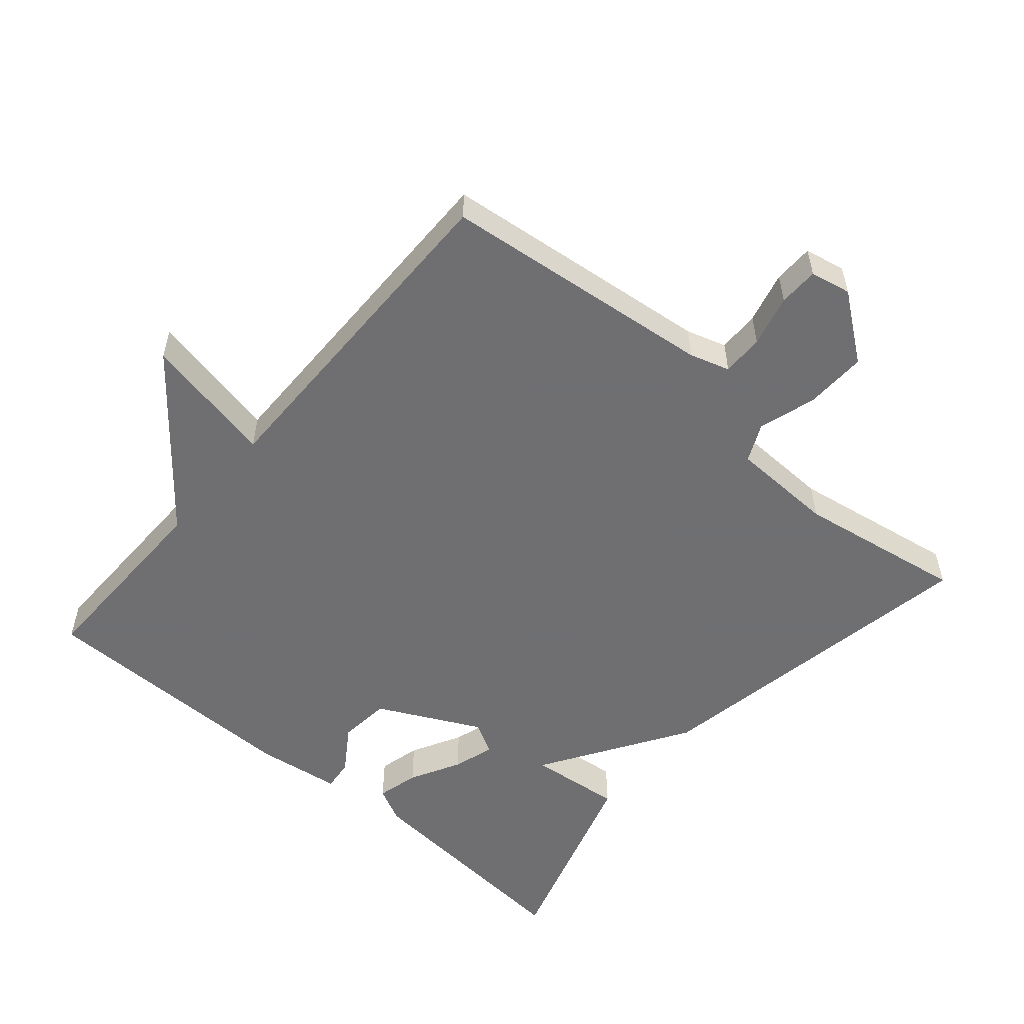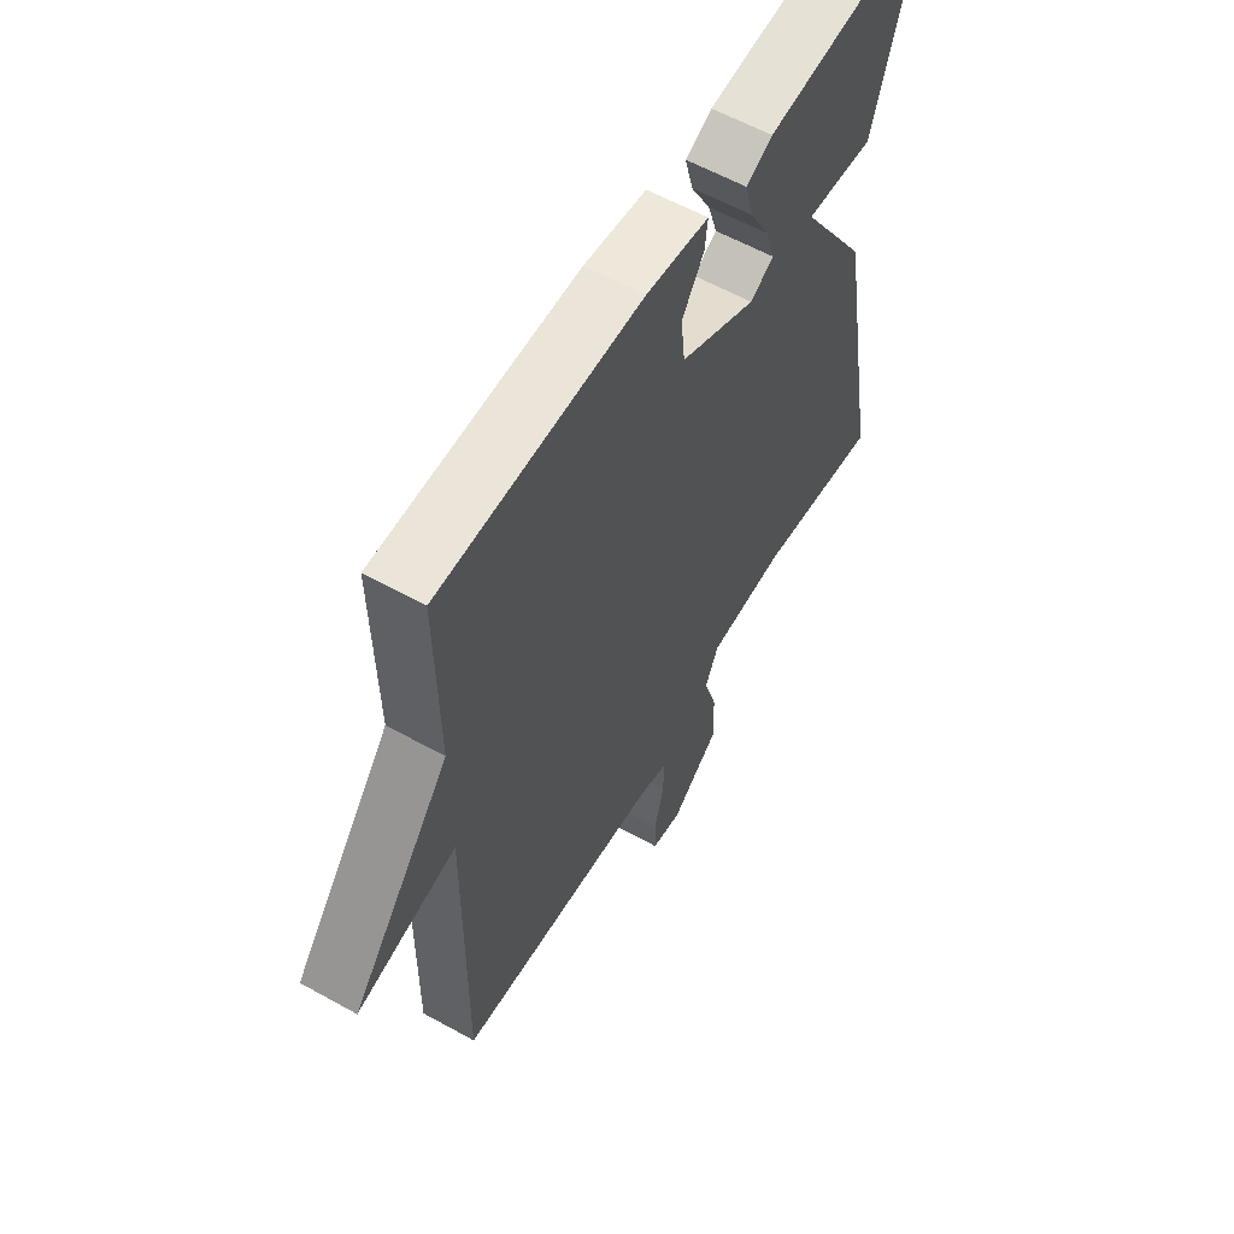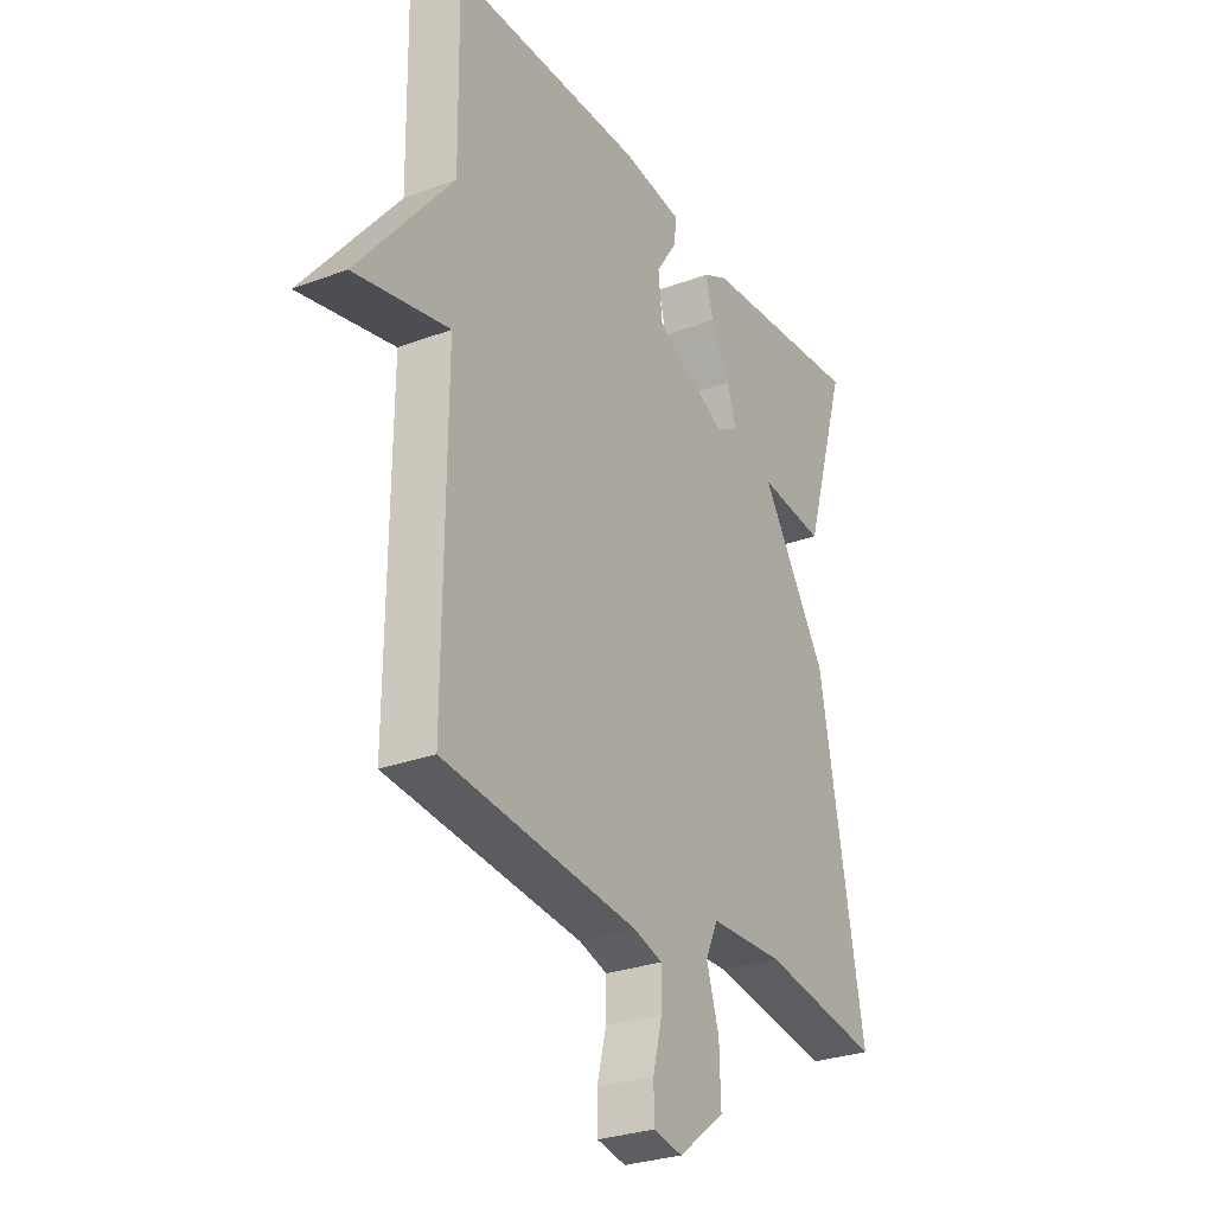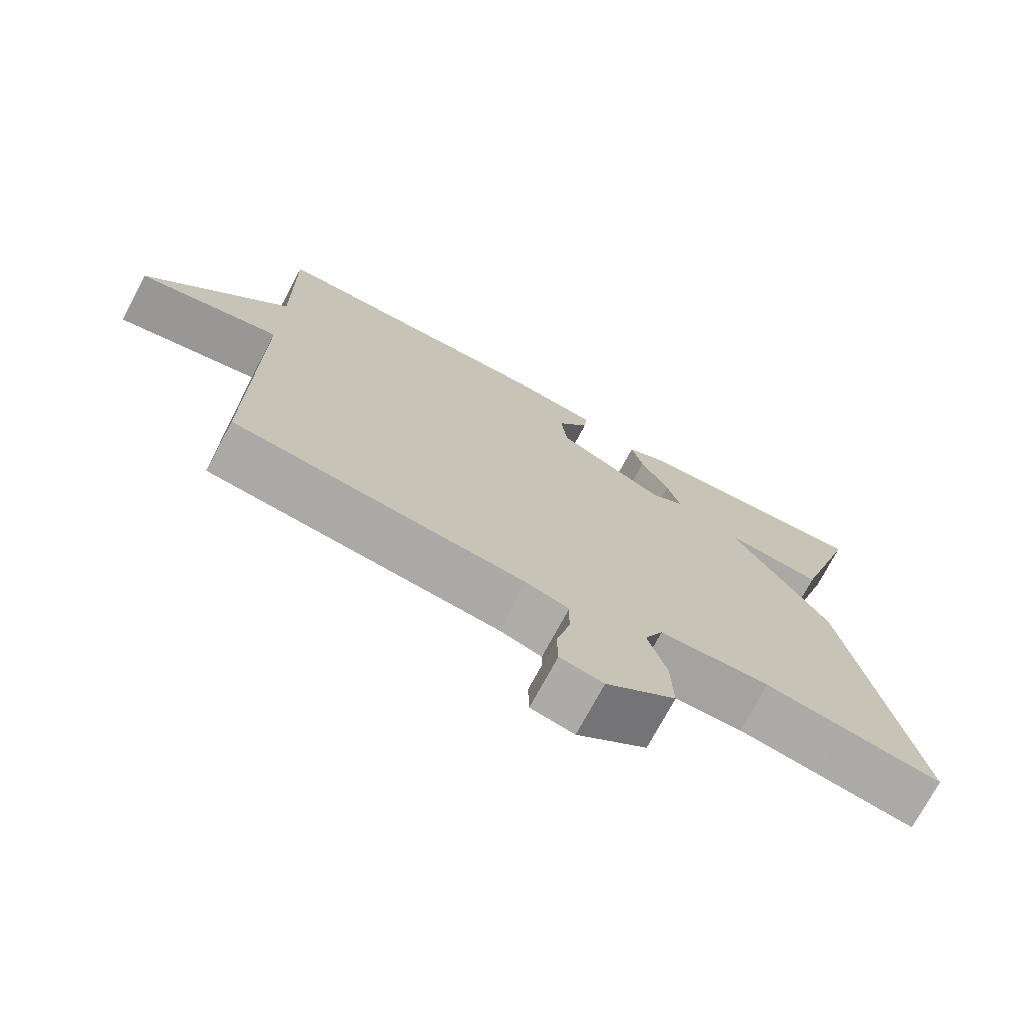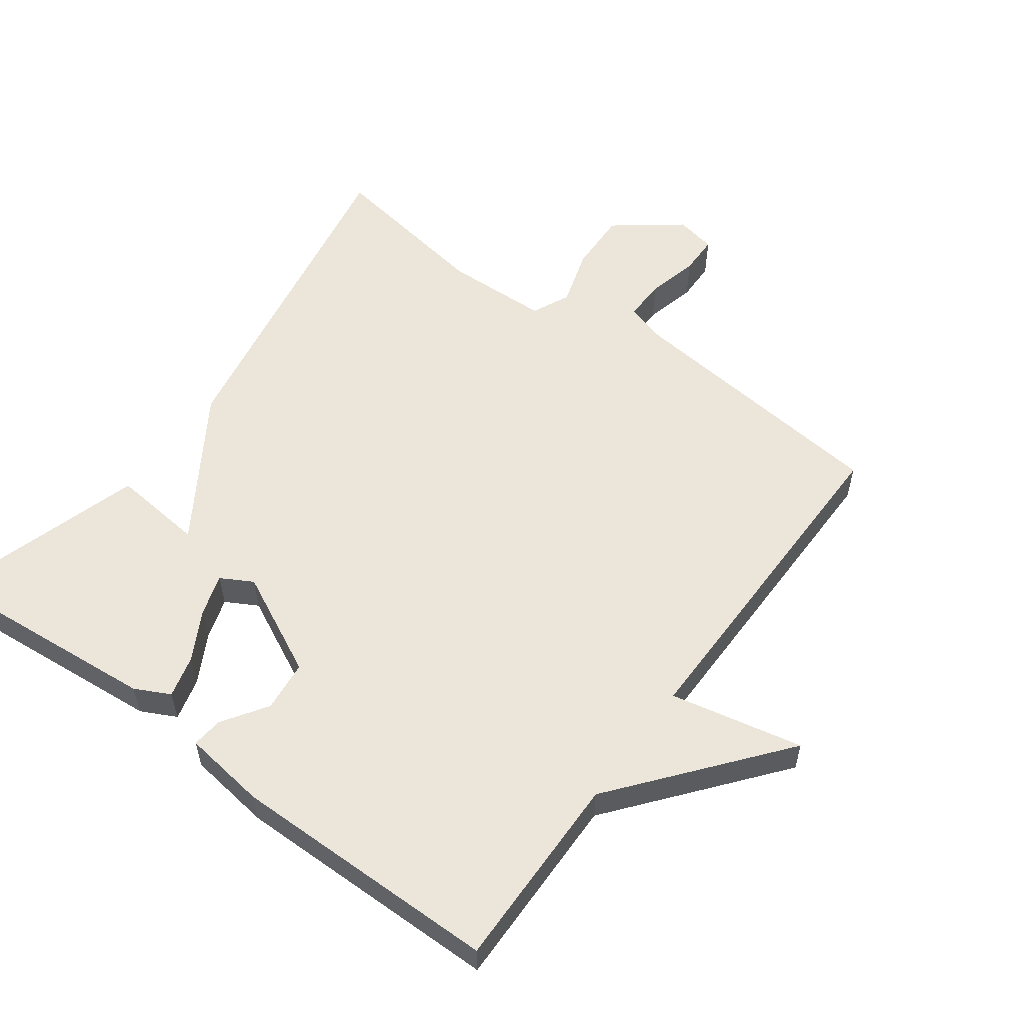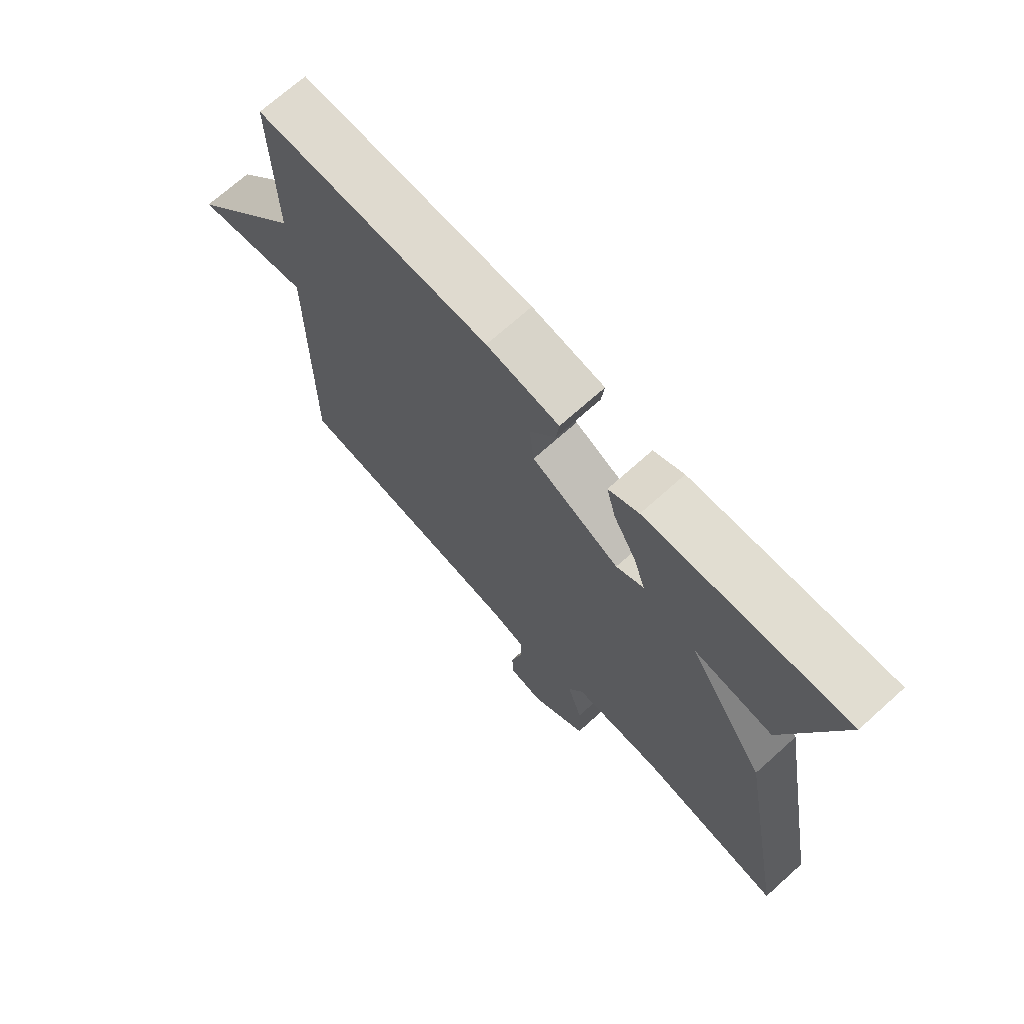
<metadata>
{"format":"obj","ext":"obj","renderer":"f3d","projection":"perspective","resolution":1024,"background":"white","views":[{"elev":-54.7,"azim":139.5,"up":"+Y"},{"elev":59.1,"azim":119.8,"up":"+Z"},{"elev":-28.4,"azim":119.6,"up":"+Z"},{"elev":-73.7,"azim":151.9,"up":"+Z"},{"elev":56.1,"azim":36.2,"up":"+Y"},{"elev":70.9,"azim":-131.9,"up":"+Z"}]}
</metadata>
<code>
v 0.5 0.07 -0.5
v 0.095 0.07 -0.544
v 0.036 0.07 -0.562
v 0.037 0.07 -0.624
v 0.056 0.07 -0.7
v 0.055 0.07 -0.759
v -0.005 0.07 -0.771
v -0.102 0.07 -0.697
v -0.099 0.07 -0.606
v -0.073 0.07 -0.521
v -0.099 0.07 -0.465
v -0.253 0.07 -0.46
v -0.5 0.07 -0.5
v -0.409 0.07 0.002
v -0.272 0.07 0.216
v -0.409 0.07 0.202
v -0.5 0.07 0.5
v -0.157 0.07 0.471
v -0.105 0.07 0.445
v -0.121 0.07 0.383
v -0.161 0.07 0.309
v -0.18 0.07 0.248
v -0.133 0.07 0.222
v 0.018 0.07 0.297
v 0.026 0.07 0.373
v -0.018 0.07 0.439
v -0.023 0.07 0.485
v 0.101 0.07 0.502
v 0.5 0.07 0.5
v 0.496 0.07 0.208
v 0.692 0.07 -0.033
v 0.496 0.07 0.008
v 0.5 0 -0.5
v 0.095 0 -0.544
v 0.036 0 -0.562
v 0.037 0 -0.624
v 0.056 0 -0.7
v 0.055 0 -0.759
v -0.005 0 -0.771
v -0.102 0 -0.697
v -0.099 0 -0.606
v -0.073 0 -0.521
v -0.099 0 -0.465
v -0.253 0 -0.46
v -0.5 0 -0.5
v -0.409 0 0.002
v -0.272 0 0.216
v -0.409 0 0.202
v -0.5 0 0.5
v -0.157 0 0.471
v -0.105 0 0.445
v -0.121 0 0.383
v -0.161 0 0.309
v -0.18 0 0.248
v -0.133 0 0.222
v 0.018 0 0.297
v 0.026 0 0.373
v -0.018 0 0.439
v -0.023 0 0.485
v 0.101 0 0.502
v 0.5 0 0.5
v 0.496 0 0.208
v 0.692 0 -0.033
v 0.496 0 0.008
f 30 31 32
f 28 29 30
f 27 28 30
f 26 27 30
f 25 26 30
f 24 25 30 32
f 32 1 2
f 24 32 2
f 23 24 2
f 19 20 21
f 18 19 21
f 17 18 21
f 16 17 21
f 15 16 21
f 15 21 22
f 15 22 23
f 14 15 23
f 13 14 23
f 12 13 23
f 8 9 10
f 7 8 10
f 6 7 10
f 5 6 10
f 4 5 10
f 3 4 10 11
f 2 3 11
f 23 2 11
f 11 12 23
f 64 63 62
f 62 61 60
f 62 60 59
f 62 59 58
f 62 58 57
f 64 62 57 56
f 34 33 64
f 34 64 56
f 34 56 55
f 53 52 51
f 53 51 50
f 53 50 49
f 53 49 48
f 53 48 47
f 54 53 47
f 55 54 47
f 55 47 46
f 55 46 45
f 55 45 44
f 42 41 40
f 42 40 39
f 42 39 38
f 42 38 37
f 42 37 36
f 43 42 36 35
f 43 35 34
f 43 34 55
f 55 44 43
f 1 33 34 2
f 2 34 35 3
f 3 35 36 4
f 4 36 37 5
f 5 37 38 6
f 6 38 39 7
f 7 39 40 8
f 8 40 41 9
f 9 41 42 10
f 10 42 43 11
f 11 43 44 12
f 12 44 45 13
f 13 45 46 14
f 14 46 47 15
f 15 47 48 16
f 16 48 49 17
f 17 49 50 18
f 18 50 51 19
f 19 51 52 20
f 20 52 53 21
f 21 53 54 22
f 22 54 55 23
f 23 55 56 24
f 24 56 57 25
f 25 57 58 26
f 26 58 59 27
f 27 59 60 28
f 28 60 61 29
f 29 61 62 30
f 30 62 63 31
f 31 63 64 32
f 32 64 33 1

</code>
